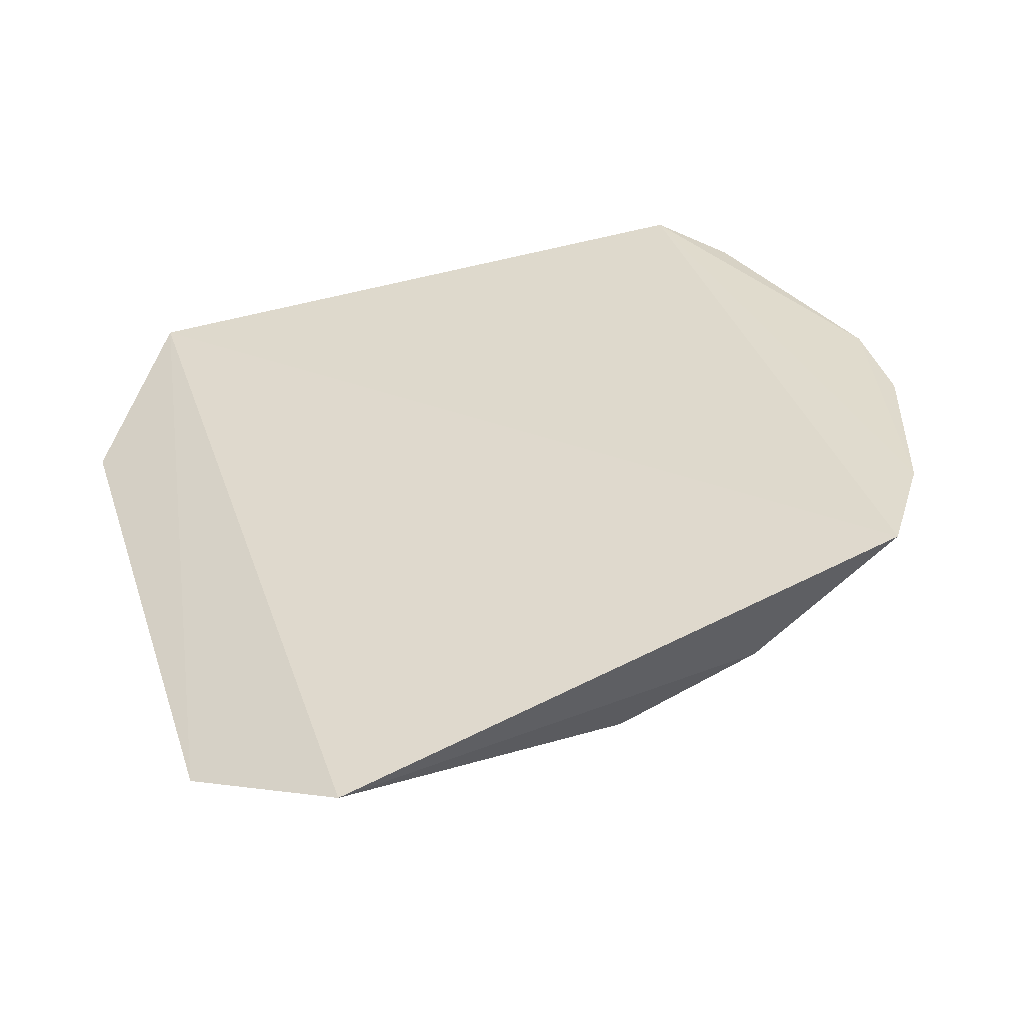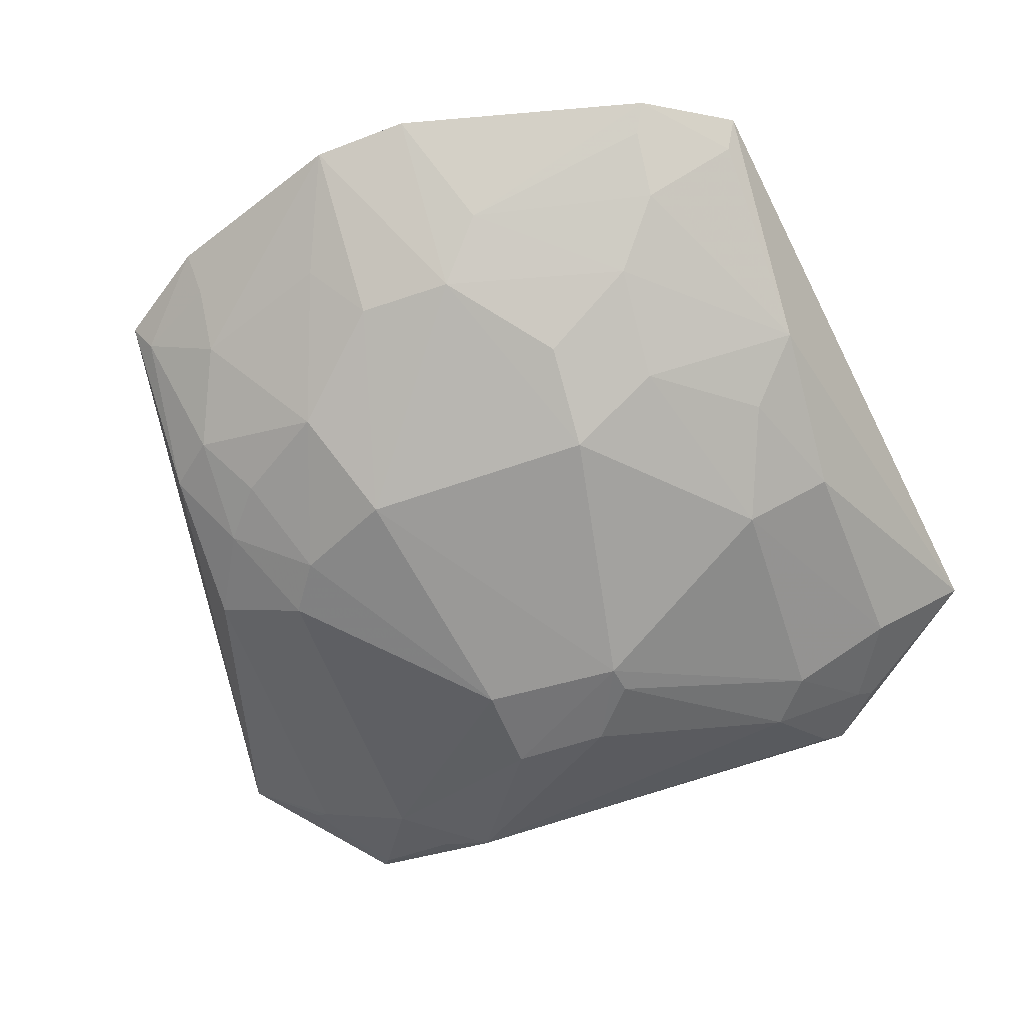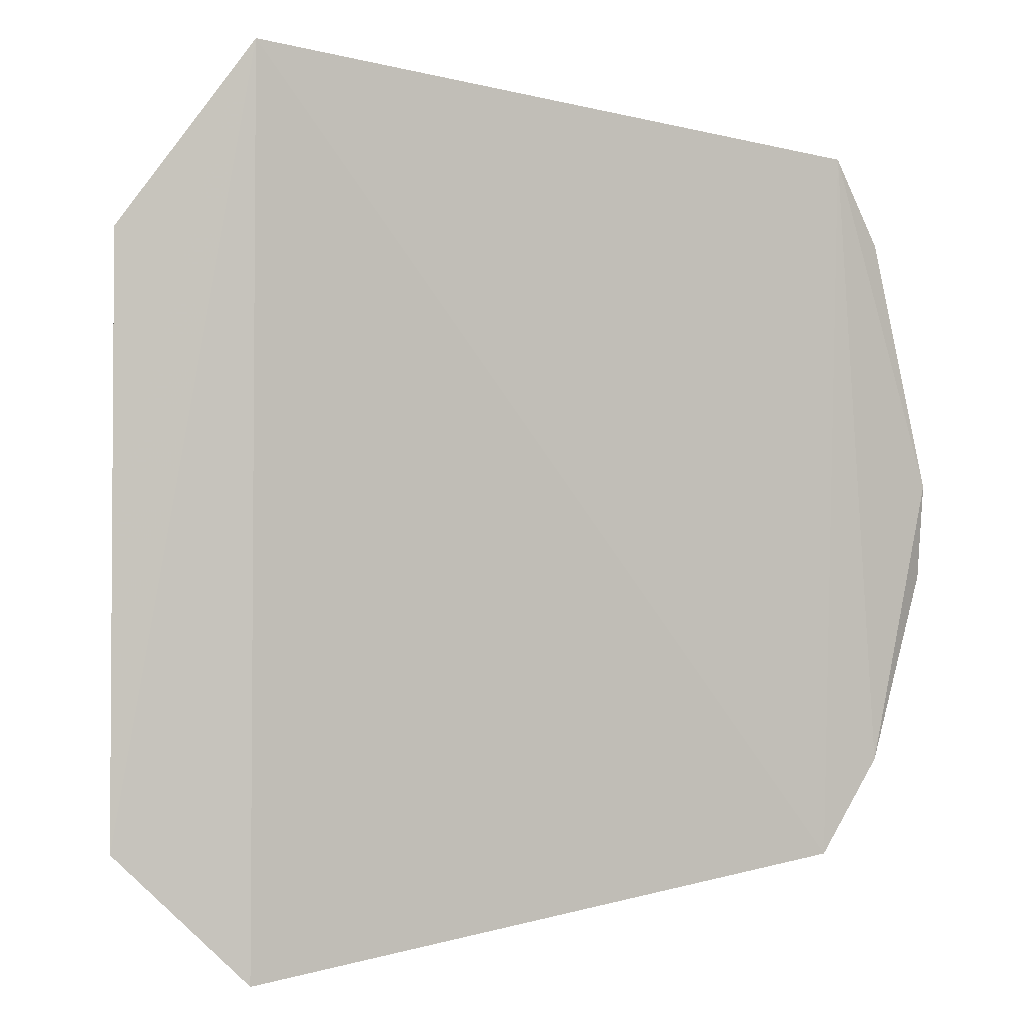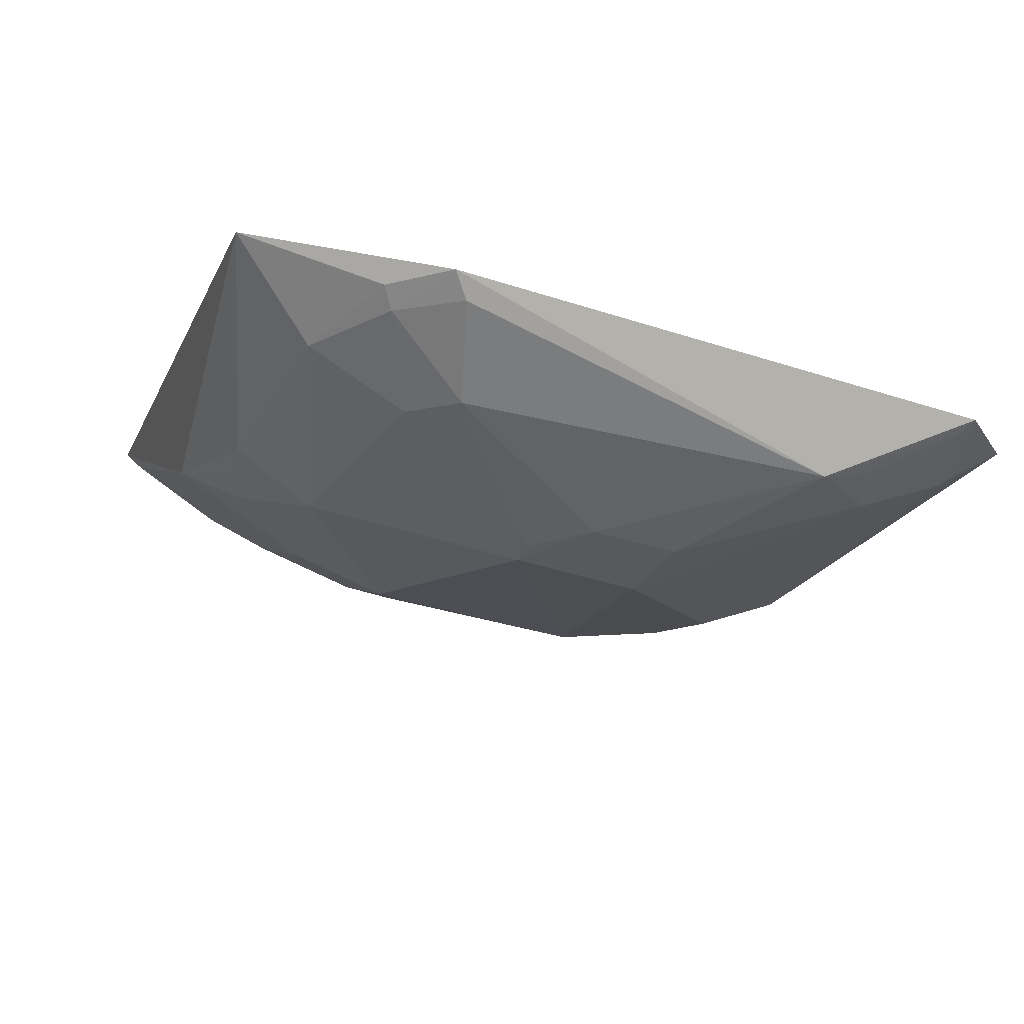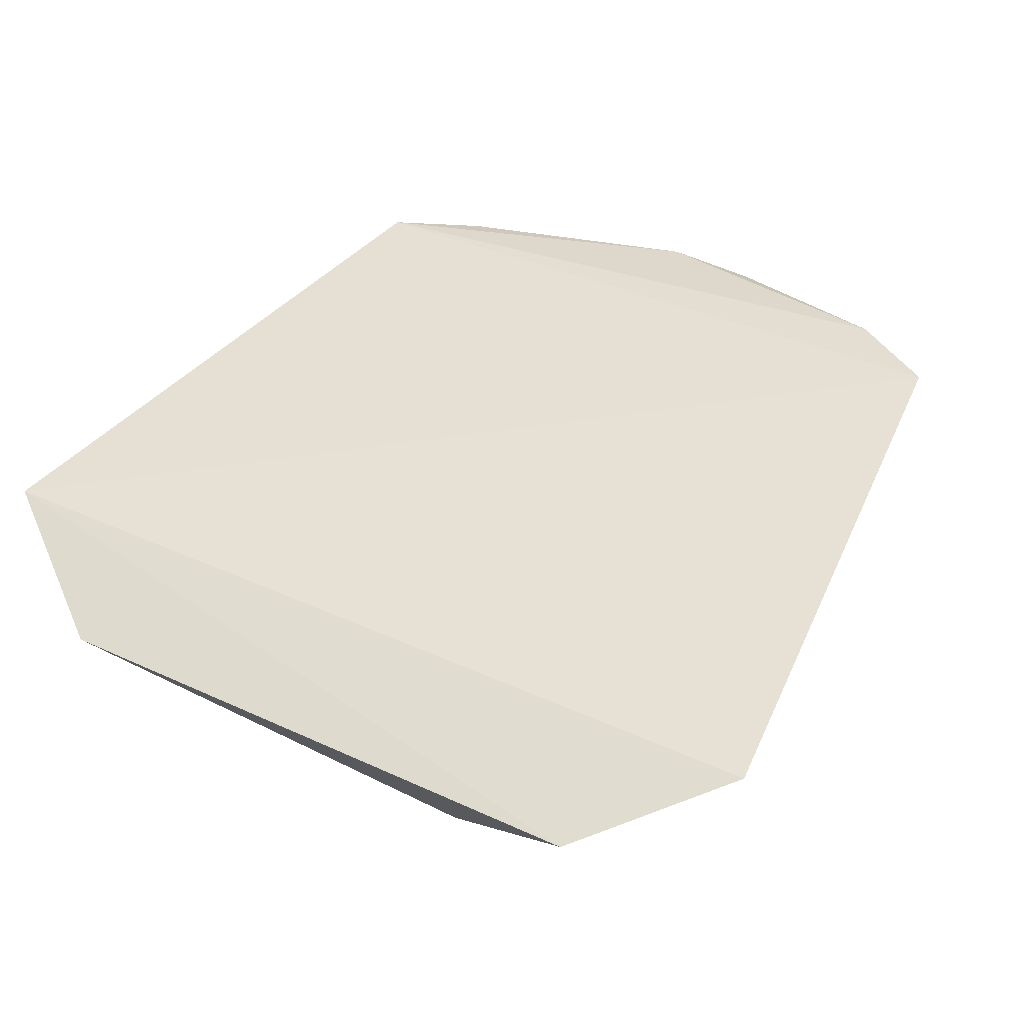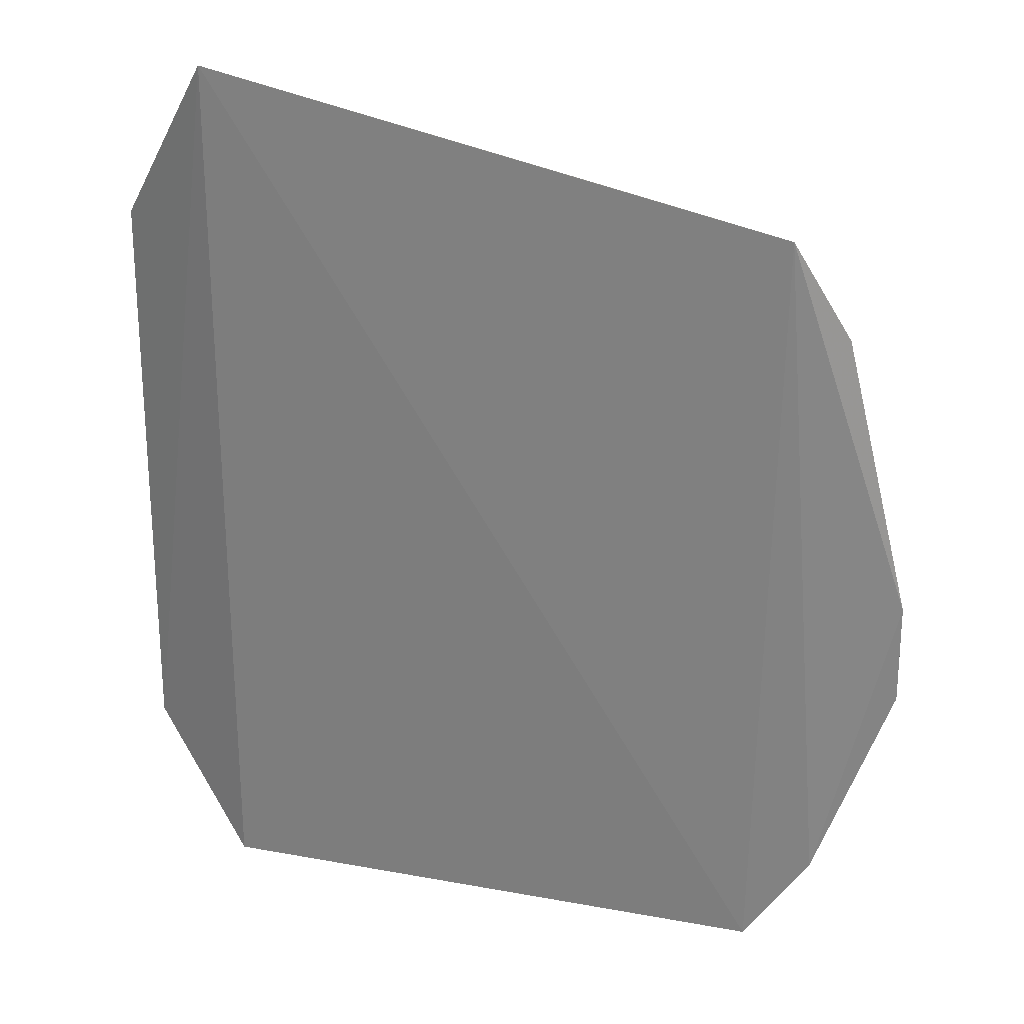
<metadata>
{"format":"obj","ext":"obj","renderer":"f3d","projection":"perspective","resolution":1024,"background":"white","views":[{"elev":34.1,"azim":162.6,"up":"+Y"},{"elev":-57.1,"azim":-70.4,"up":"+Y"},{"elev":0.8,"azim":148.8,"up":"+Z"},{"elev":-28.6,"azim":63.4,"up":"+Y"},{"elev":33.5,"azim":121.9,"up":"+Y"},{"elev":24.4,"azim":-160.5,"up":"+Z"}]}
</metadata>
<code>
v 0.01723 -0.3953 -0.1495
v 0.04859 -0.3754 -0.3067
v 0.013 -0.3558 -0.08105
v -0.1687 -0.3275 -0.1053
v -0.1083 -0.3943 -0.2477
v -0.1637 -0.3274 -0.317
v -0.0613 -0.38 -0.1108
v 0.04755 -0.3738 -0.133
v -0.009031 -0.4107 -0.2337
v 0.01346 -0.3594 -0.3442
v -0.203 -0.3303 -0.2335
v 0.00229 -0.3795 -0.1082
v -0.1085 -0.3646 -0.1075
v 0.03219 -0.3984 -0.2611
v -0.03414 -0.4112 -0.1929
v -0.07951 -0.3798 -0.3147
v -0.1373 -0.378 -0.2607
v -0.136 -0.3782 -0.178
v -0.1825 -0.3262 -0.2892
v 0.0036 -0.394 -0.1379
v 0.0323 -0.374 -0.1184
v 0.04262 -0.3793 -0.1386
v -0.00906 -0.4106 -0.2055
v -0.03613 -0.4111 -0.2344
v -0.1217 -0.363 -0.3146
v 0.01544 -0.3938 -0.2866
v -0.1049 -0.3793 -0.3003
v -0.1847 -0.3291 -0.1308
v -0.1086 -0.3929 -0.179
v -0.1622 -0.3649 -0.2044
v -0.1594 -0.351 -0.288
v -0.06323 -0.3925 -0.1358
v 0.02789 -0.3786 -0.1226
v -0.02554 -0.4107 -0.1918
v -0.07944 -0.3932 -0.2865
v 0.03163 -0.3938 -0.2757
v 0.01578 -0.3792 -0.3169
v -0.09439 -0.3926 -0.2761
v -0.134 -0.3653 -0.3001
v -0.2034 -0.328 -0.2052
v -0.1625 -0.3491 -0.136
v -0.1621 -0.3647 -0.2324
v -0.1743 -0.3513 -0.2467
v -0.1735 -0.3367 -0.2873
v -0.1603 -0.336 -0.3114
v -0.09385 -0.3774 -0.1233
v 0.04442 -0.3786 -0.304
v 0.01819 -0.3757 -0.321
v -0.12 -0.3778 -0.2876
v -0.1757 -0.3514 -0.1906
v -0.1629 -0.3347 -0.1092
v -0.1178 -0.3802 -0.1524
v -0.1475 -0.3641 -0.1506
v -0.1784 -0.336 -0.1348
f 6 4 3
f 8 2 3
f 10 6 3
f 10 3 2
f 12 3 7
f 13 7 3
f 13 3 4
f 14 2 8
f 19 4 6
f 21 8 3
f 21 3 12
f 22 14 8
f 22 1 14
f 23 14 1
f 23 9 14
f 23 15 9
f 24 15 5
f 24 9 15
f 25 6 10
f 25 10 16
f 26 14 9
f 26 9 24
f 27 25 16
f 29 5 15
f 30 29 18
f 30 5 29
f 32 20 12
f 32 12 7
f 32 15 20
f 32 29 15
f 33 20 1
f 33 12 20
f 33 21 12
f 33 1 22
f 33 22 8
f 33 8 21
f 34 20 15
f 34 1 20
f 34 23 1
f 34 15 23
f 35 26 24
f 35 16 26
f 35 27 16
f 36 14 26
f 37 26 16
f 37 16 10
f 38 5 17
f 38 27 35
f 38 35 24
f 38 24 5
f 39 25 27
f 39 17 31
f 40 19 11
f 40 11 30
f 40 28 4
f 40 4 19
f 42 17 5
f 42 5 30
f 42 30 11
f 43 31 17
f 43 11 31
f 43 42 11
f 43 17 42
f 44 31 11
f 44 11 19
f 45 19 6
f 45 39 31
f 45 6 25
f 45 25 39
f 45 44 19
f 45 31 44
f 46 32 7
f 46 7 13
f 47 36 26
f 47 2 14
f 47 14 36
f 47 26 37
f 48 37 10
f 48 10 2
f 48 47 37
f 48 2 47
f 49 38 17
f 49 27 38
f 49 39 27
f 49 17 39
f 50 40 30
f 50 28 40
f 51 41 13
f 51 13 4
f 51 4 28
f 51 28 41
f 52 46 13
f 52 29 32
f 52 32 46
f 53 30 18
f 53 18 29
f 53 29 52
f 53 52 13
f 53 13 41
f 53 50 30
f 53 41 50
f 54 50 41
f 54 41 28
f 54 28 50

</code>
